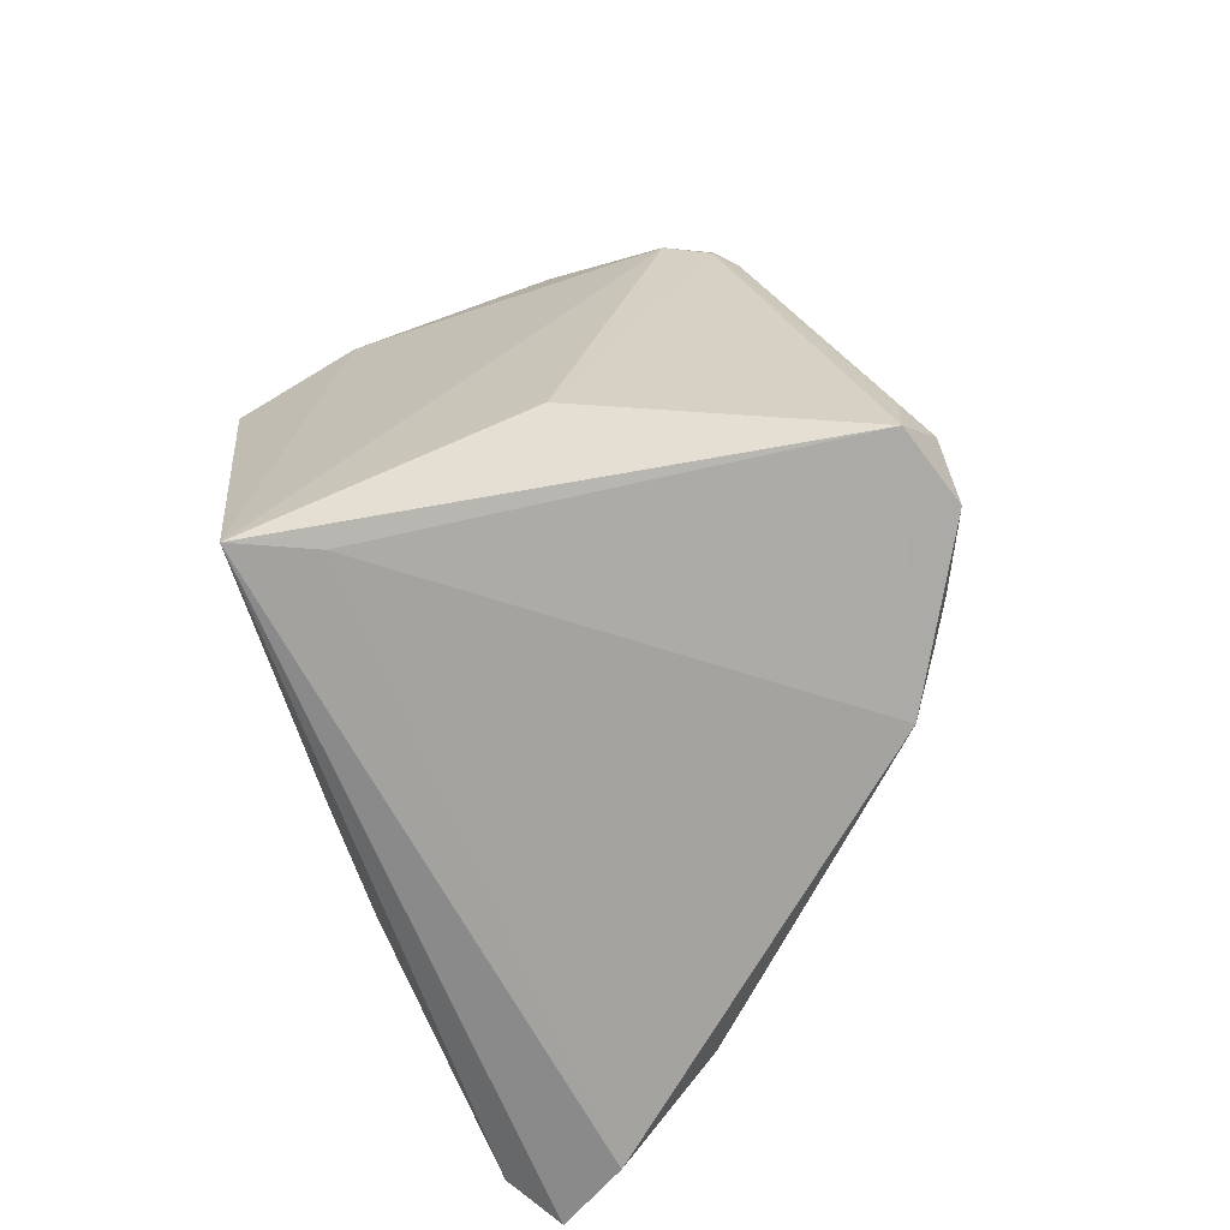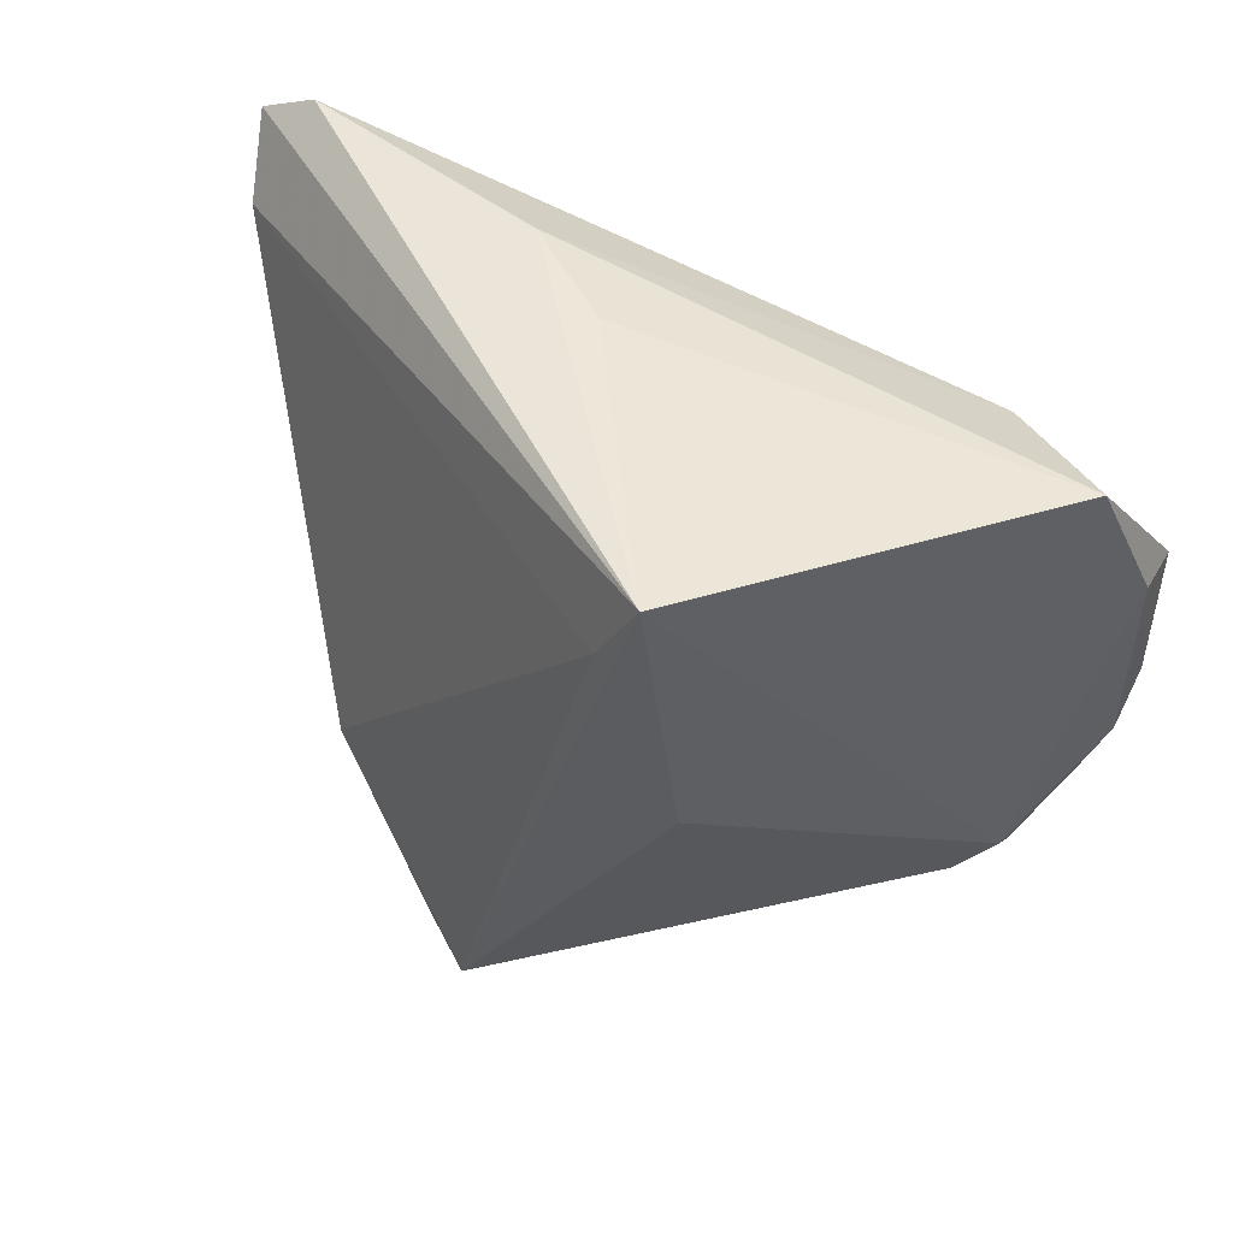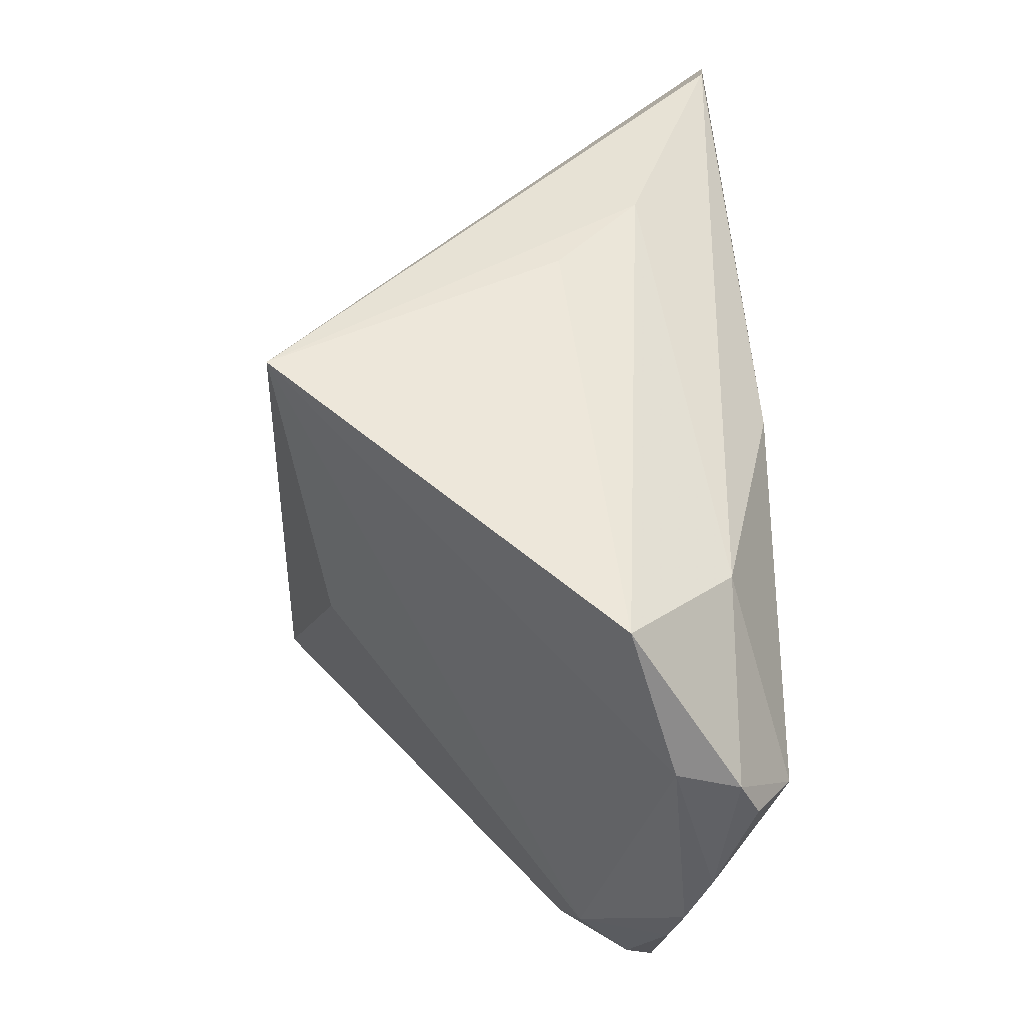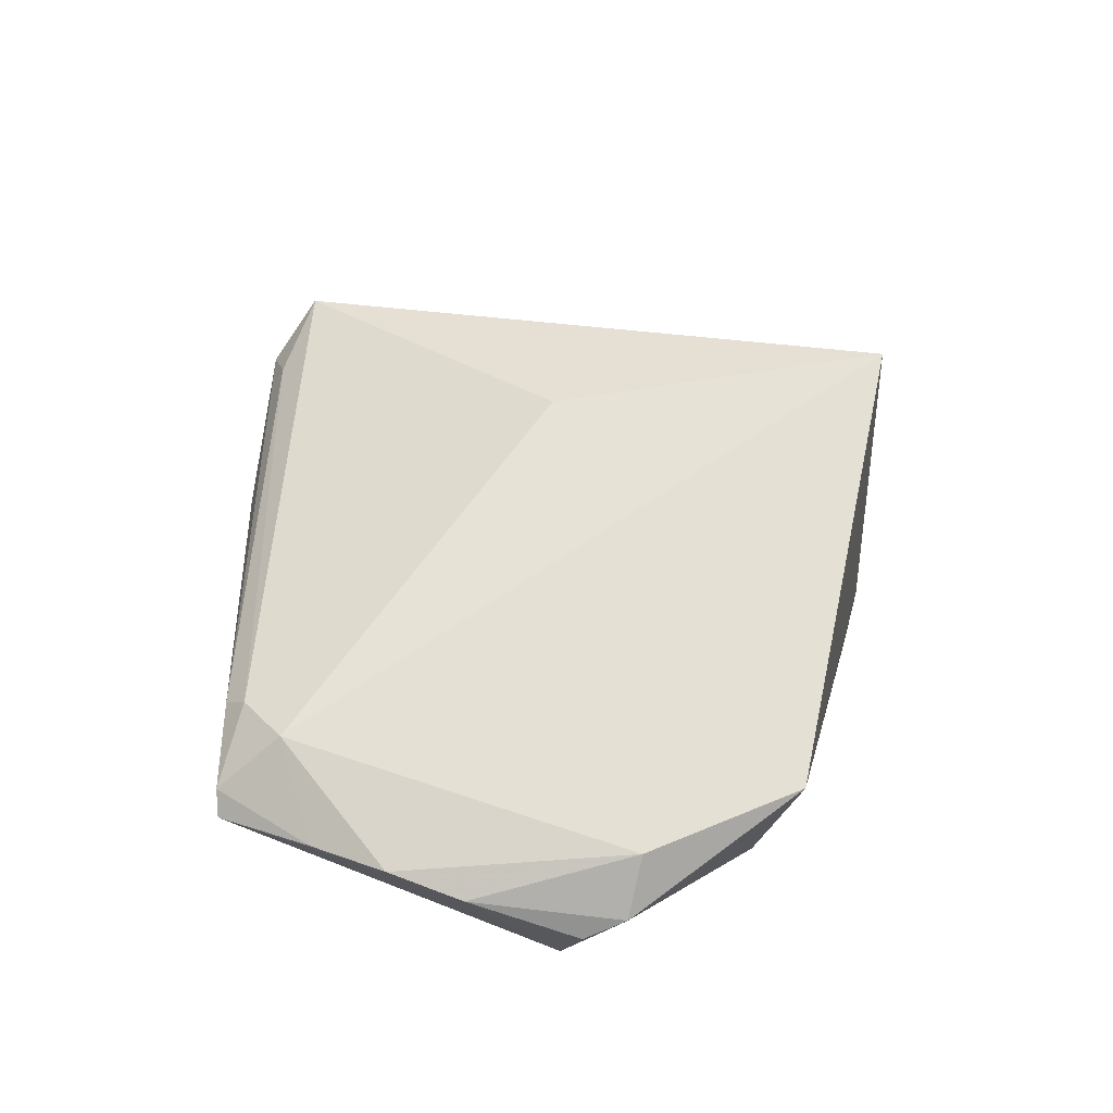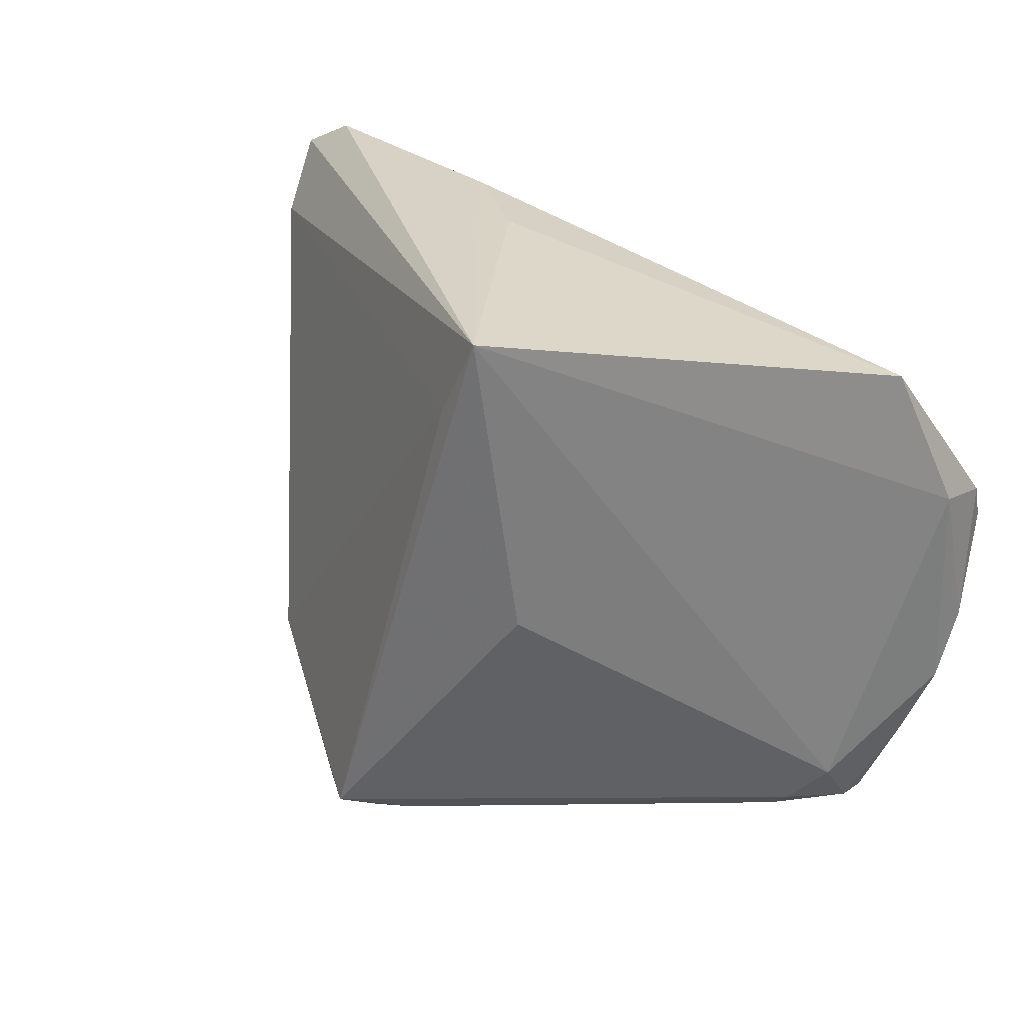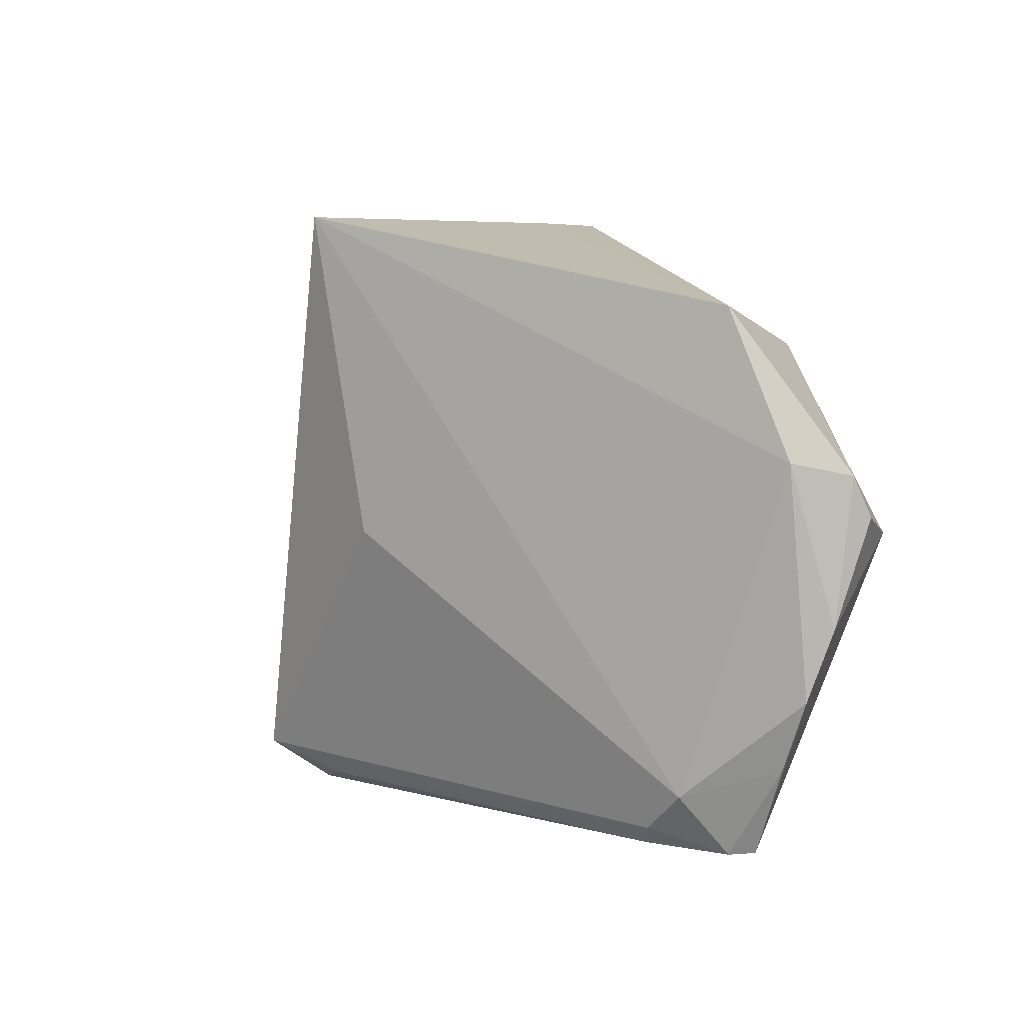
<metadata>
{"format":"obj","ext":"obj","renderer":"f3d","projection":"perspective","resolution":1024,"background":"white","views":[{"elev":67.2,"azim":-116.1,"up":"+Z"},{"elev":49.6,"azim":22.7,"up":"+Y"},{"elev":43.7,"azim":88.8,"up":"+Y"},{"elev":15.7,"azim":91.5,"up":"+Z"},{"elev":28.3,"azim":34.2,"up":"+Y"},{"elev":6.1,"azim":74.8,"up":"+Y"}]}
</metadata>
<code>
v -0.006548 -0.03077 0.0158
v -0.004948 -0.02593 0.02682
v 0.007957 -0.005678 -0.02535
v 0.03026 0.01978 -0.02079
v -0.04691 0.02858 -0.02384
v 0.04614 0.008958 -0.01472
v -0.0406 0.03185 -0.02313
v -0.001963 -0.0327 0.002801
v -0.02985 -0.0003649 -0.0177
v 0.006679 -0.03163 0.007505
v -0.004841 -0.03035 0.02045
v 0.04095 0.001419 -0.02682
v 0.00916 -0.03205 0.001236
v -0.02564 -0.01808 0.01012
v 0.01431 -1.504e-05 0.01999
v -0.03922 0.008091 -0.01819
v -0.01635 -0.02611 0.01213
v -0.0117 -0.02925 0.01993
v 0.03236 -0.03052 -0.005482
v 0.03851 -0.02455 -0.006597
v -0.0001829 -0.02893 0.02025
v 0.043 -0.02145 -0.0156
v 0.04665 0.007672 -0.02101
v 0.02152 -0.03147 -0.01137
v -0.01552 0.005829 -0.02682
v 0.03838 -0.0307 -0.01192
v 0.007835 0.0245 0.0237
v 0.02558 -0.03091 -0.01814
v 0.00642 0.01862 -0.02651
v 0.01224 0.0327 0.02455
v 0.03894 -0.03056 -0.01457
v 0.03454 -0.02843 -0.004704
v -0.01348 0.0327 -0.01356
v -0.001608 -0.02269 -0.02134
v 0.04589 -0.01425 -0.01683
v -0.003118 -0.03222 0.007368
v 0.04691 -0.007077 -0.01919
v -0.01968 -0.02333 0.01005
v -0.003727 0.0327 -0.004967
v 0.04135 0.02379 -0.01013
v -0.04555 0.0216 -0.01776
v 0.04637 0.003583 -0.02302
f 5 34 16
f 27 2 30
f 30 2 15
f 5 30 7
f 30 33 7
f 30 40 39
f 39 33 30
f 40 33 39
f 11 2 18
f 5 16 41
f 41 30 5
f 41 27 30
f 31 24 28
f 25 34 5
f 25 3 34
f 30 15 20
f 18 36 1
f 1 11 18
f 36 11 1
f 2 11 21
f 8 36 18
f 8 38 34
f 34 28 8
f 8 28 24
f 18 2 14
f 14 41 16
f 16 38 14
f 2 27 14
f 27 41 14
f 9 16 34
f 34 38 9
f 9 38 16
f 3 25 12
f 31 28 12
f 34 3 12
f 12 28 34
f 32 15 2
f 32 20 15
f 2 21 32
f 31 35 22
f 35 20 22
f 10 11 36
f 36 8 10
f 17 8 18
f 38 8 17
f 18 14 17
f 17 14 38
f 13 10 8
f 4 33 40
f 4 7 33
f 19 32 21
f 19 21 11
f 11 10 19
f 7 4 29
f 29 4 12
f 5 7 29
f 29 12 25
f 29 25 5
f 6 20 35
f 6 40 30
f 30 20 6
f 12 42 37
f 37 35 31
f 31 12 37
f 37 6 35
f 12 4 23
f 23 42 12
f 23 4 40
f 40 6 23
f 23 37 42
f 6 37 23
f 10 13 26
f 26 19 10
f 26 13 8
f 32 19 26
f 26 24 31
f 26 8 24
f 20 32 26
f 31 22 26
f 26 22 20

</code>
